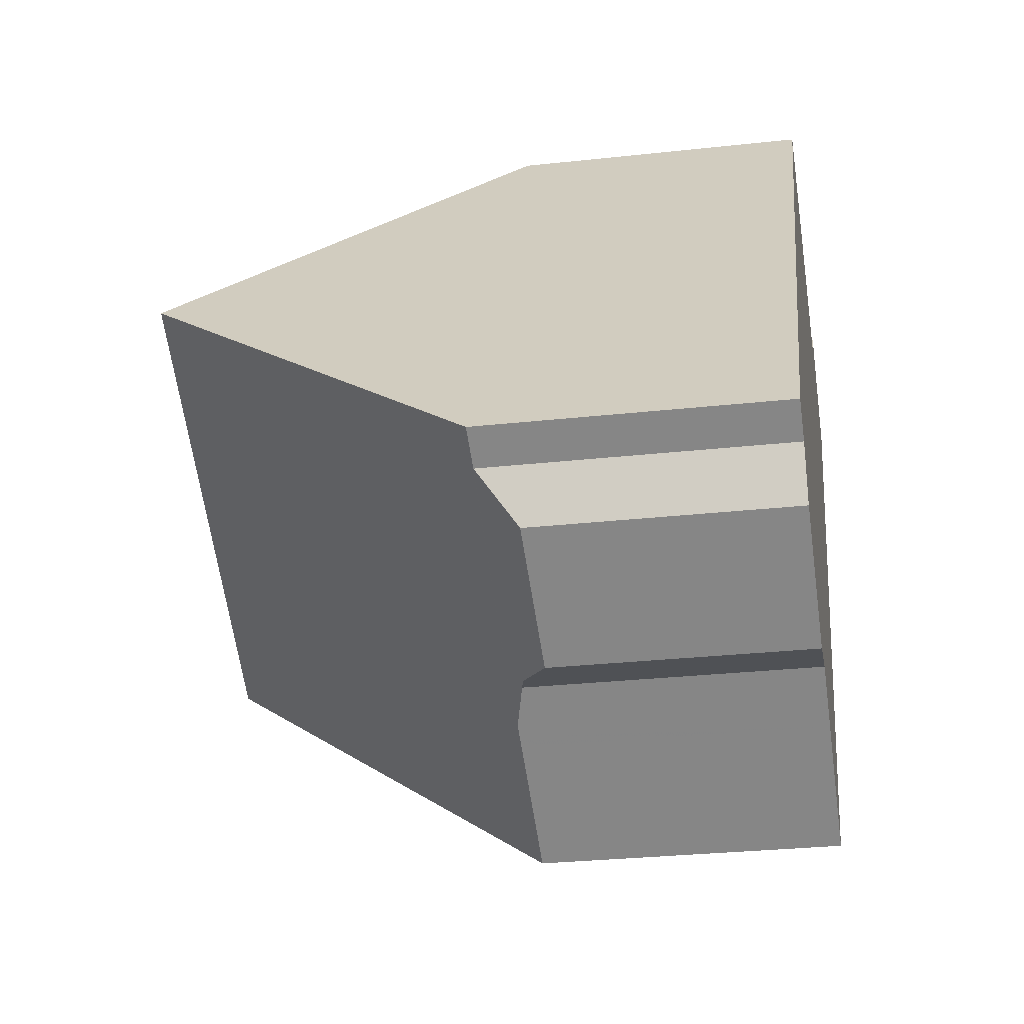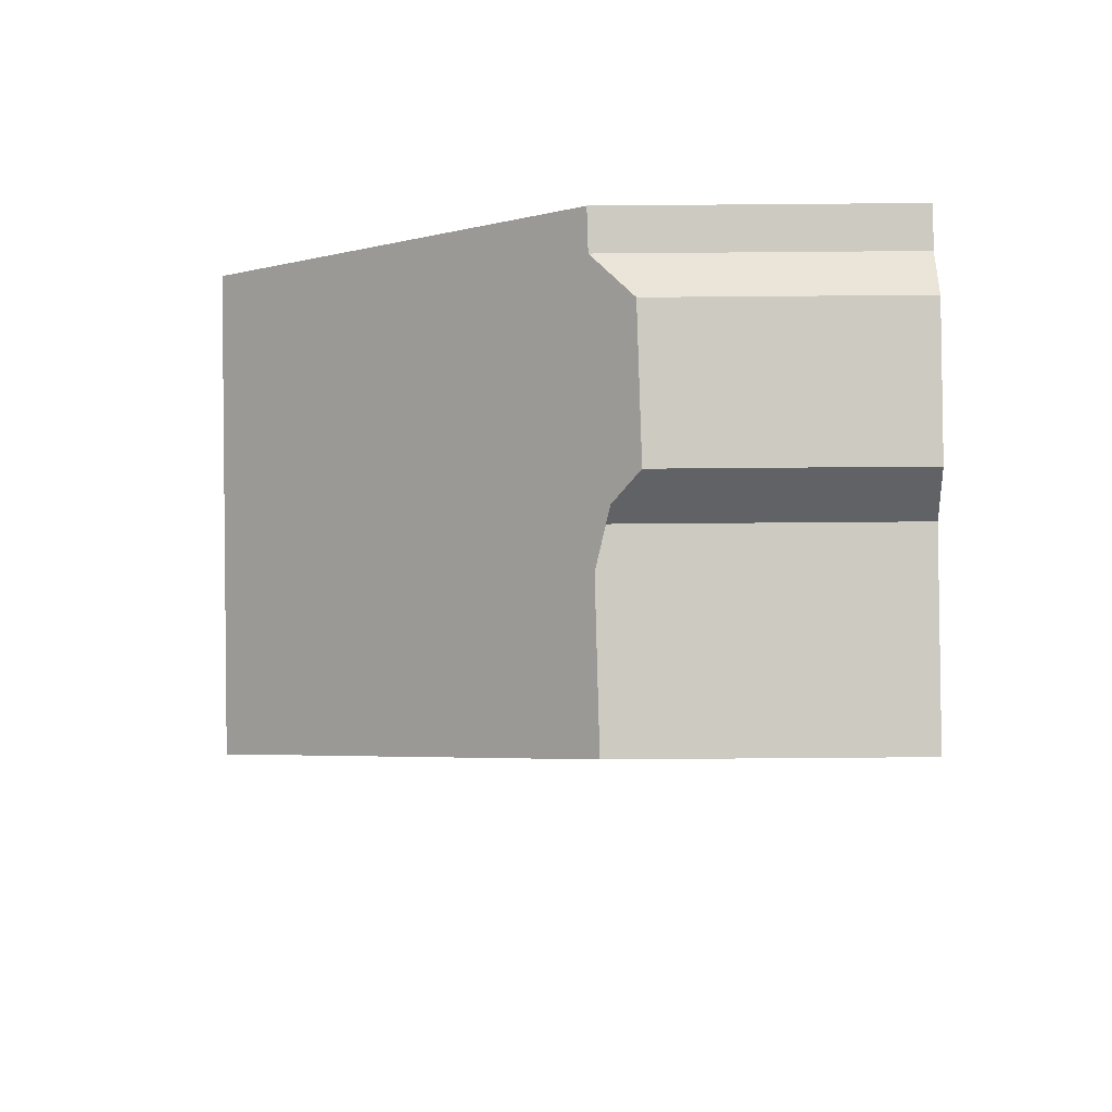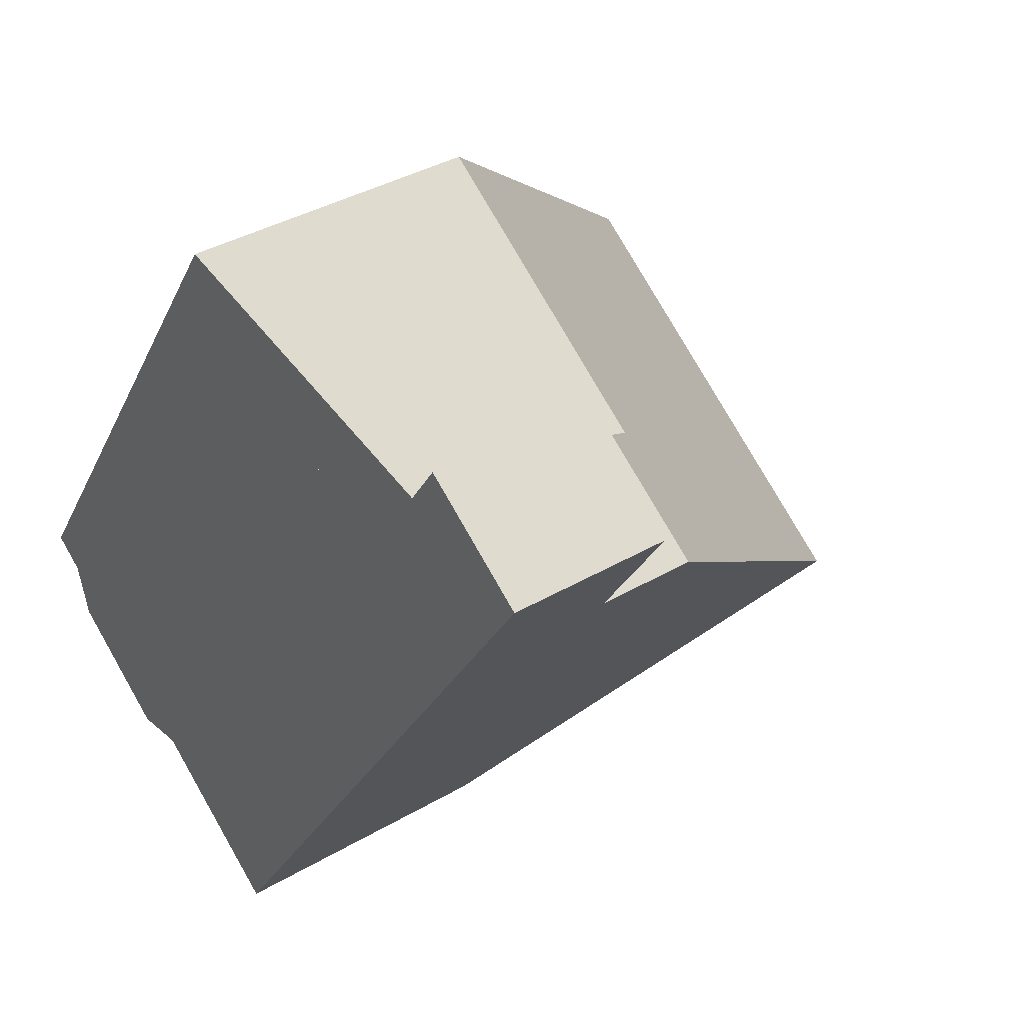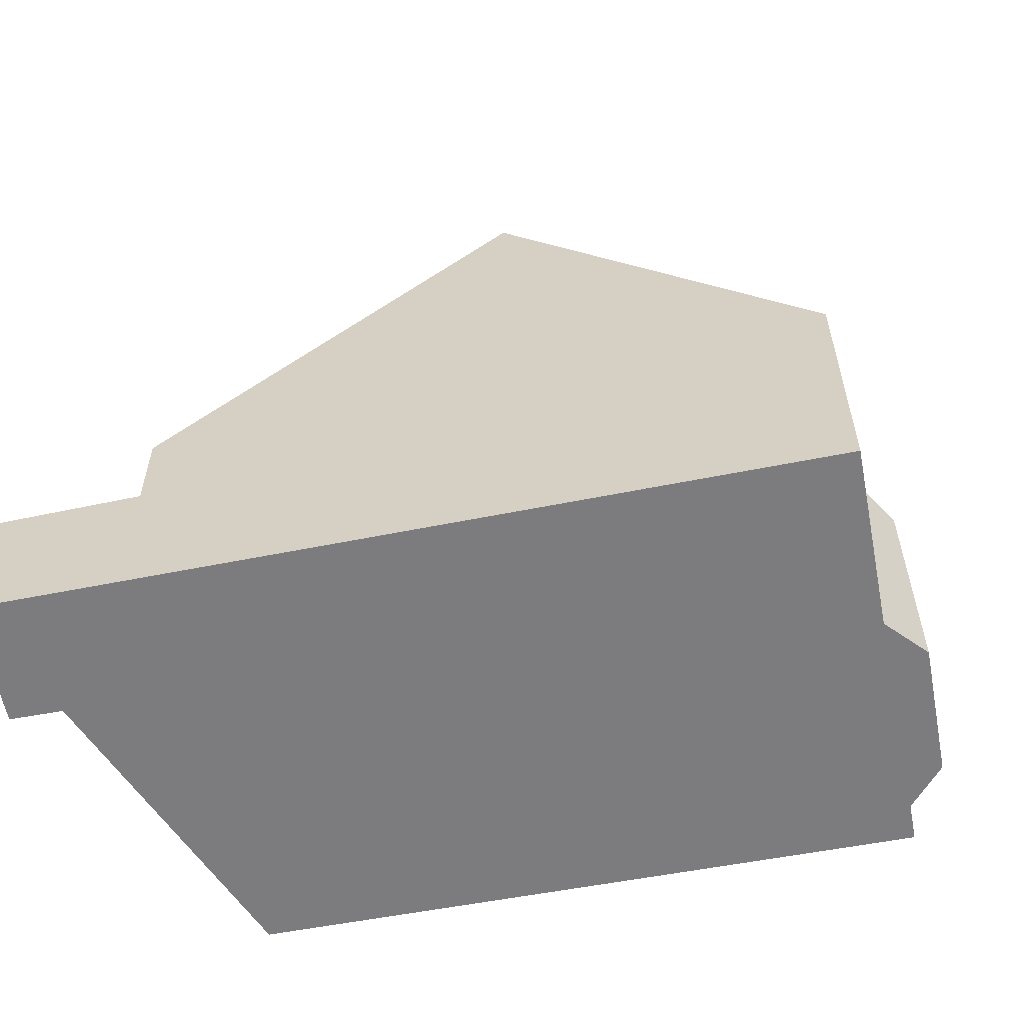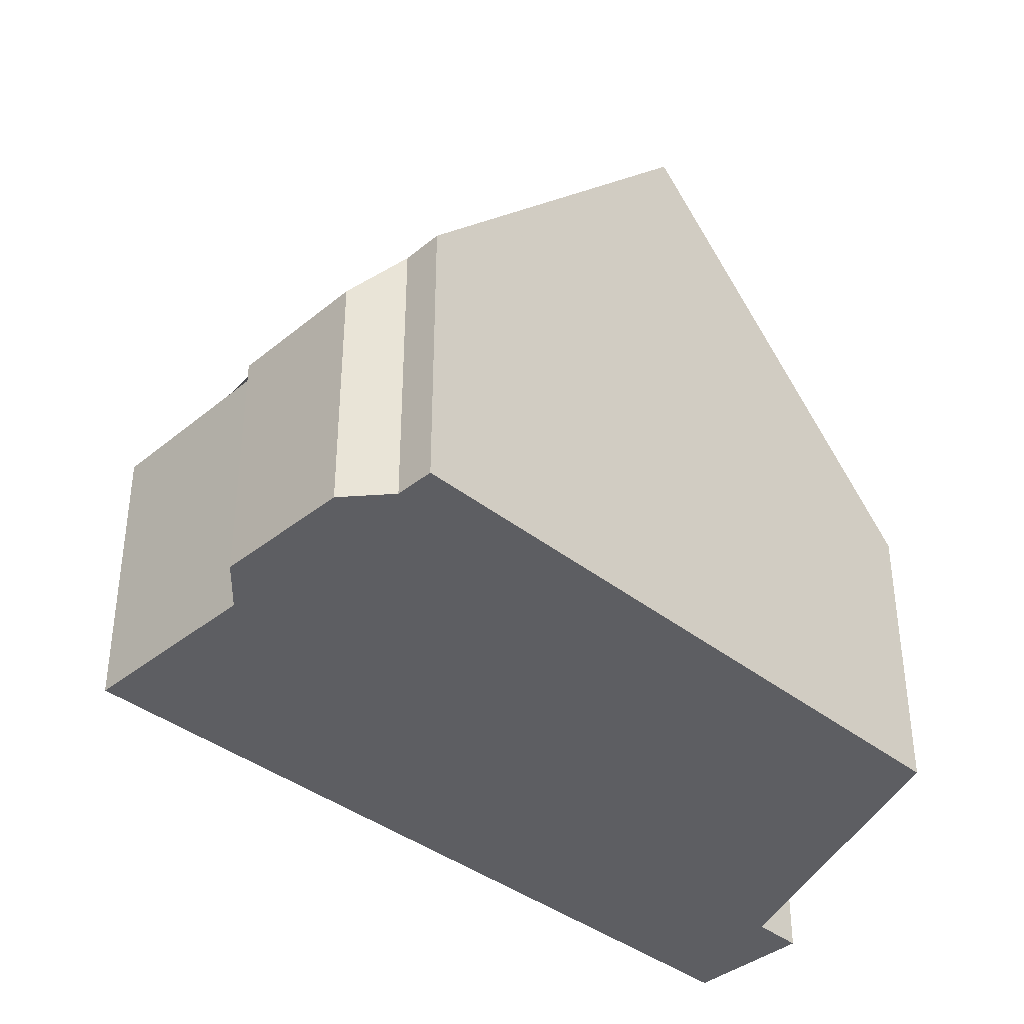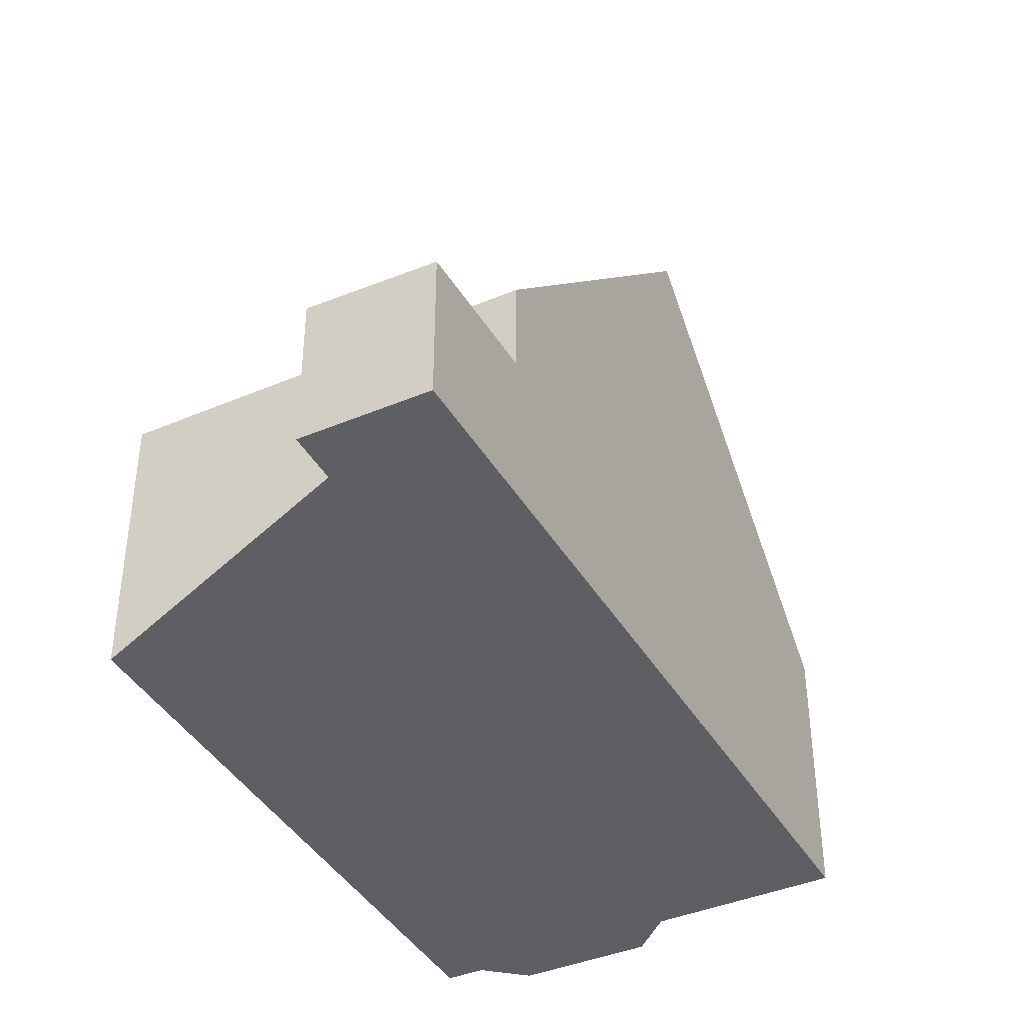
<metadata>
{"format":"obj","ext":"obj","renderer":"f3d","projection":"perspective","resolution":1024,"background":"white","views":[{"elev":-29.1,"azim":99.3,"up":"+Y"},{"elev":-59.8,"azim":90.5,"up":"+Y"},{"elev":37.7,"azim":-126.9,"up":"+Y"},{"elev":-58.9,"azim":-45.1,"up":"+Z"},{"elev":-38.9,"azim":79.2,"up":"+Z"},{"elev":-40.9,"azim":-118.7,"up":"+Z"}]}
</metadata>
<code>
v -1899 -632.8 4.029
v -1896 -630.3 4.034
v -1896 -641.6 3.885
v -1890 -638.1 3.983
v -1891 -638.4 3.97
v -1891 -639.1 3.435
v -1893 -640.2 3.388
v -1893 -640.1 3.938
v -1902 -631.7 2.158
v -1901 -630.7 2.208
v -1898 -637.7 8.721
v -1893 -634.2 8.777
v -1900 -635 5.46
v -1895 -631.4 5.35
v -1895 -630.4 4.095
v -1901 -633.8 4.087
v -1901 -633.8 4.087
v -1900 -635 5.46
v -1895 -630.4 4.095
v -1895 -631.4 5.35
v -1896 -630.3 4.034
v -1893 -634.2 8.777
v -1898 -637.7 8.721
v -1902 -632.3 2.174
v -1900 -631.3 2.226
v -1899 -632.3 3.541
v -1901 -633.4 3.552
v -1891 -636.7 5.644
v -1897 -640.1 5.741
v -1902 -632.3 2.174
v -1901 -633.4 2.206
v -1899 -632.3 2.258
v -1898 -637.7 8.721
v -1898 -637.7 8.721
v -1897 -640.1 5.741
v -1902 -631.7 2.158
v -1901 -633.4 2.206
v -1896 -641.6 3.885
v -1901 -633.4 3.552
v -1893 -634.3 8.776
v -1893 -634.3 8.776
v -1891 -636.8 5.645
v -1890 -638.1 3.981
v -1890 -638.1 4.041
v -1896 -641.6 3.936
v -1890 -638 4.043
v -1896 -641.6 3.936
v -1902 -631.7 2.159
v -1902 -631.7 2.159
v -1901 -630.7 2.209
v -1901 -631 2.195
v -1901 -631.5 2.212
v -1897 -636.9 8.733
v -1899 -634.2 5.436
v -1895 -639.3 5.718
v -1897 -636.9 8.733
v -1900 -632.6 2.244
v -1894 -640.7 3.961
v -1900 -632.6 3.544
v -1894 -640.7 3.915
v -1900 -633.1 4.089
v -1901 -630.9 2.194
v -1900 -631.3 2.225
v -1901 -630.7 2.208
v -1901 -630.7 2.207
v -1897 -636.7 8.737
v -1898 -634 5.429
v -1897 -636.7 8.737
v -1895 -639.1 5.713
v -1899 -632.4 2.256
v -1894 -640.5 3.966
v -1899 -632.4 3.541
v -1894 -640.6 3.92
v -1899 -632.8 4.089
v -1899 -632.3 2.258
v -1899 -632.4 2.256
v -1901 -633.4 3.552
v -1900 -632.6 3.544
v -1900 -632.6 2.244
v -1899 -632.4 3.541
v -1899 -632.3 3.541
v -1901 -633.4 2.206
v -1901 -633.4 3.552
v -1901 -633.4 2.206
v -1893 -634.5 8.773
v -1895 -631.7 5.358
v -1892 -637 5.651
v -1893 -634.5 8.773
v -1891 -638.3 4.035
v -1891 -638.3 3.973
v -1896 -630.6 4.094
v -1896 -630.6 4.033
v -1893 -640.1 3.742
v -1891 -638.6 3.807
v -1896 -641.2 4.365
v -1895 -640.4 4.401
v -1891 -637.9 4.507
v -1891 -637.7 4.515
v -1894 -640.2 4.408
v -1891 -637.6 4.518
v -1896 -641.2 4.365
v -1898 -633.9 5.426
v -1897 -636.6 8.738
v -1897 -636.6 8.738
v -1895 -639.1 5.711
v -1894 -640.1 4.412
v -1894 -640.5 3.969
v -1899 -632.8 4.09
v -1899 -632.7 4.029
v -1894 -640.5 3.923
v -1899 -632.7 4.029
v -1899 -632.8 4.029
v -1899 -632.8 0
v -1899 -632.7 0
v -1895 -630.4 4.095
v -1896 -630.3 4.034
v -1896 -630.3 0
v -1895 -630.4 0
v -1896 -641.6 3.936
v -1896 -641.6 3.885
v -1896 -641.6 4.441e-16
v -1896 -641.6 0
v -1890 -638.1 3.981
v -1890 -638.1 3.983
v -1890 -638.1 4.441e-16
v -1890 -638.1 0
v -1891 -638.6 3.807
v -1891 -638.4 3.97
v -1891 -638.4 -4.441e-16
v -1891 -638.6 0
v -1893 -640.2 3.388
v -1891 -639.1 3.435
v -1891 -639.1 0
v -1893 -640.2 0
v -1893 -640.1 3.742
v -1893 -640.2 3.388
v -1893 -640.2 0
v -1893 -640.1 0
v -1894 -640.5 3.923
v -1893 -640.1 3.938
v -1893 -640.1 0
v -1894 -640.5 4.441e-16
v -1902 -631.7 2.158
v -1902 -631.7 2.158
v -1902 -631.7 0
v -1902 -631.7 0
v -1901 -630.7 2.209
v -1901 -630.7 2.208
v -1901 -630.7 4.441e-16
v -1901 -630.7 0
v -1900 -635 5.46
v -1898 -637.7 8.721
v -1898 -637.7 0
v -1900 -635 0
v -1901 -633.8 4.087
v -1900 -635 5.46
v -1900 -635 0
v -1901 -633.8 0
v -1893 -634.2 8.777
v -1895 -631.4 5.35
v -1895 -631.4 0
v -1893 -634.2 0
v -1895 -631.4 5.35
v -1895 -630.4 4.095
v -1895 -630.4 0
v -1895 -631.4 0
v -1901 -633.4 3.552
v -1901 -633.8 4.087
v -1901 -633.8 0
v -1901 -633.4 0
v -1896 -630.3 4.034
v -1896 -630.3 4.034
v -1896 -630.3 -8.882e-16
v -1896 -630.3 0
v -1891 -636.7 5.644
v -1893 -634.2 8.777
v -1893 -634.2 0
v -1891 -636.7 -8.882e-16
v -1902 -631.7 2.159
v -1902 -632.3 2.174
v -1902 -632.3 0
v -1902 -631.7 0
v -1899 -632.3 2.258
v -1900 -631.3 2.226
v -1900 -631.3 4.441e-16
v -1899 -632.3 0
v -1891 -637.6 4.518
v -1891 -636.7 5.644
v -1891 -636.7 -8.882e-16
v -1891 -637.6 0
v -1898 -637.7 8.721
v -1897 -640.1 5.741
v -1897 -640.1 0
v -1898 -637.7 0
v -1901 -630.9 2.194
v -1902 -631.7 2.158
v -1902 -631.7 0
v -1901 -630.9 0
v -1896 -641.6 3.885
v -1896 -641.6 3.885
v -1896 -641.6 0
v -1896 -641.6 4.441e-16
v -1891 -638.3 3.973
v -1890 -638.1 3.981
v -1890 -638.1 0
v -1891 -638.3 4.441e-16
v -1890 -638.1 3.983
v -1890 -638 4.043
v -1890 -638 0
v -1890 -638.1 4.441e-16
v -1896 -641.2 4.365
v -1896 -641.6 3.936
v -1896 -641.6 0
v -1896 -641.2 -8.882e-16
v -1902 -631.7 2.158
v -1902 -631.7 2.159
v -1902 -631.7 0
v -1902 -631.7 0
v -1900 -631.3 2.226
v -1901 -630.7 2.209
v -1901 -630.7 0
v -1900 -631.3 4.441e-16
v -1896 -641.6 3.885
v -1894 -640.7 3.915
v -1894 -640.7 0
v -1896 -641.6 0
v -1901 -630.7 2.207
v -1901 -630.9 2.194
v -1901 -630.9 0
v -1901 -630.7 0
v -1901 -630.7 2.208
v -1901 -630.7 2.207
v -1901 -630.7 0
v -1901 -630.7 4.441e-16
v -1894 -640.7 3.915
v -1894 -640.6 3.92
v -1894 -640.6 0
v -1894 -640.7 0
v -1899 -632.8 4.029
v -1899 -632.3 3.541
v -1899 -632.3 0
v -1899 -632.8 0
v -1902 -632.3 2.174
v -1901 -633.4 2.206
v -1901 -633.4 0
v -1902 -632.3 0
v -1891 -638.4 3.97
v -1891 -638.3 3.973
v -1891 -638.3 4.441e-16
v -1891 -638.4 -4.441e-16
v -1896 -630.3 4.034
v -1896 -630.6 4.033
v -1896 -630.6 0
v -1896 -630.3 -8.882e-16
v -1893 -640.1 3.938
v -1893 -640.1 3.742
v -1893 -640.1 0
v -1893 -640.1 0
v -1891 -639.1 3.435
v -1891 -638.6 3.807
v -1891 -638.6 0
v -1891 -639.1 0
v -1890 -638 4.043
v -1891 -637.6 4.518
v -1891 -637.6 0
v -1890 -638 0
v -1897 -640.1 5.741
v -1896 -641.2 4.365
v -1896 -641.2 -8.882e-16
v -1897 -640.1 0
v -1896 -630.6 4.033
v -1899 -632.7 4.029
v -1899 -632.7 0
v -1896 -630.6 0
v -1894 -640.6 3.92
v -1894 -640.5 3.923
v -1894 -640.5 4.441e-16
v -1894 -640.6 0
v -1896 -641.6 0
v -1902 -631.7 0
v -1901 -630.7 0
v -1899 -632.8 0
v -1896 -630.3 0
v -1890 -638.1 0
v -1891 -638.4 0
v -1891 -639.1 0
v -1893 -640.2 0
v -1893 -640.1 0
f 33 11 13 18
f 77 17 16 83
f 18 13 16 17
f 67 54 61 74
f 80 74 61 78
f 19 15 14 20
f 21 2 15 19
f 35 29 23 34
f 51 48 36 62
f 95 45 47 101
f 84 24 30 82
f 37 31 27 39
f 66 53 54 67
f 69 55 56 68
f 49 9 36 48
f 99 71 58 96
f 70 57 59 72
f 20 14 12 40
f 41 22 28 42
f 100 46 44 98
f 82 30 52 79
f 73 60 58 71
f 46 4 43 44
f 45 38 3 47
f 48 30 24 49
f 52 30 48 51
f 64 50 25 63
f 53 33 18 54
f 55 35 34 56
f 96 58 45 95
f 57 37 39 59
f 76 63 25 75
f 60 38 45 58
f 54 18 17 61
f 78 61 17 77
f 65 10 50 64
f 63 52 51 64
f 79 52 63 76
f 64 51 62 65
f 86 20 40 85
f 88 41 42 87
f 98 44 89 97
f 72 26 32 70
f 89 44 43 90
f 91 19 20 86
f 92 21 19 91
f 103 66 67 102
f 105 69 68 104
f 107 71 99 106
f 94 6 7 93
f 102 67 74 108
f 108 74 80 81 1 109
f 110 73 71 107
f 95 35 55 96
f 97 87 42 98
f 106 99 69 105
f 96 55 69 99
f 98 42 28 100
f 101 29 35 95
f 102 86 85 103
f 104 88 87 105
f 106 97 89 107
f 108 91 86 102
f 109 92 91 108
f 107 89 90 5 94 93 8 110
f 105 87 97 106
f 112 113 114 111
f 116 117 118 115
f 120 121 122 119
f 124 125 126 123
f 128 129 130 127
f 132 133 134 131
f 136 137 138 135
f 140 141 142 139
f 144 145 146 143
f 148 149 150 147
f 152 153 154 151
f 156 157 158 155
f 160 161 162 159
f 164 165 166 163
f 168 169 170 167
f 172 173 174 171
f 176 177 178 175
f 180 181 182 179
f 184 185 186 183
f 188 189 190 187
f 192 193 194 191
f 196 197 198 195
f 200 201 202 199
f 204 205 206 203
f 208 209 210 207
f 212 213 214 211
f 216 217 218 215
f 220 221 222 219
f 224 225 226 223
f 228 229 230 227
f 232 233 234 231
f 236 237 238 235
f 240 241 242 239
f 244 245 246 243
f 248 249 250 247
f 252 253 254 251
f 256 257 258 255
f 260 261 262 259
f 264 265 266 263
f 268 269 270 267
f 272 273 274 271
f 276 277 278 275
f 280 281 282 283 284 285 286 287 288 279

</code>
